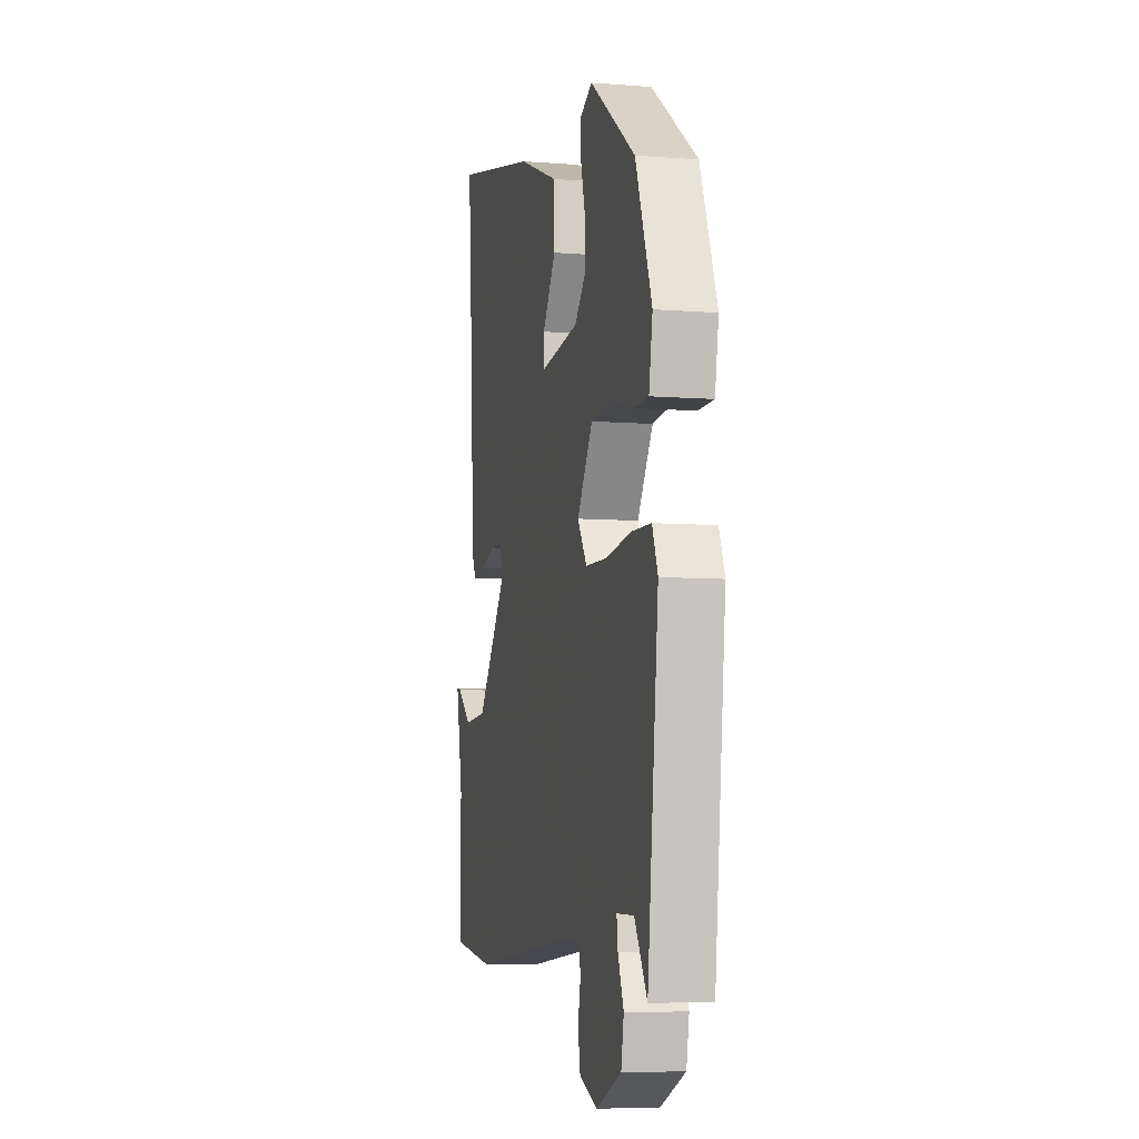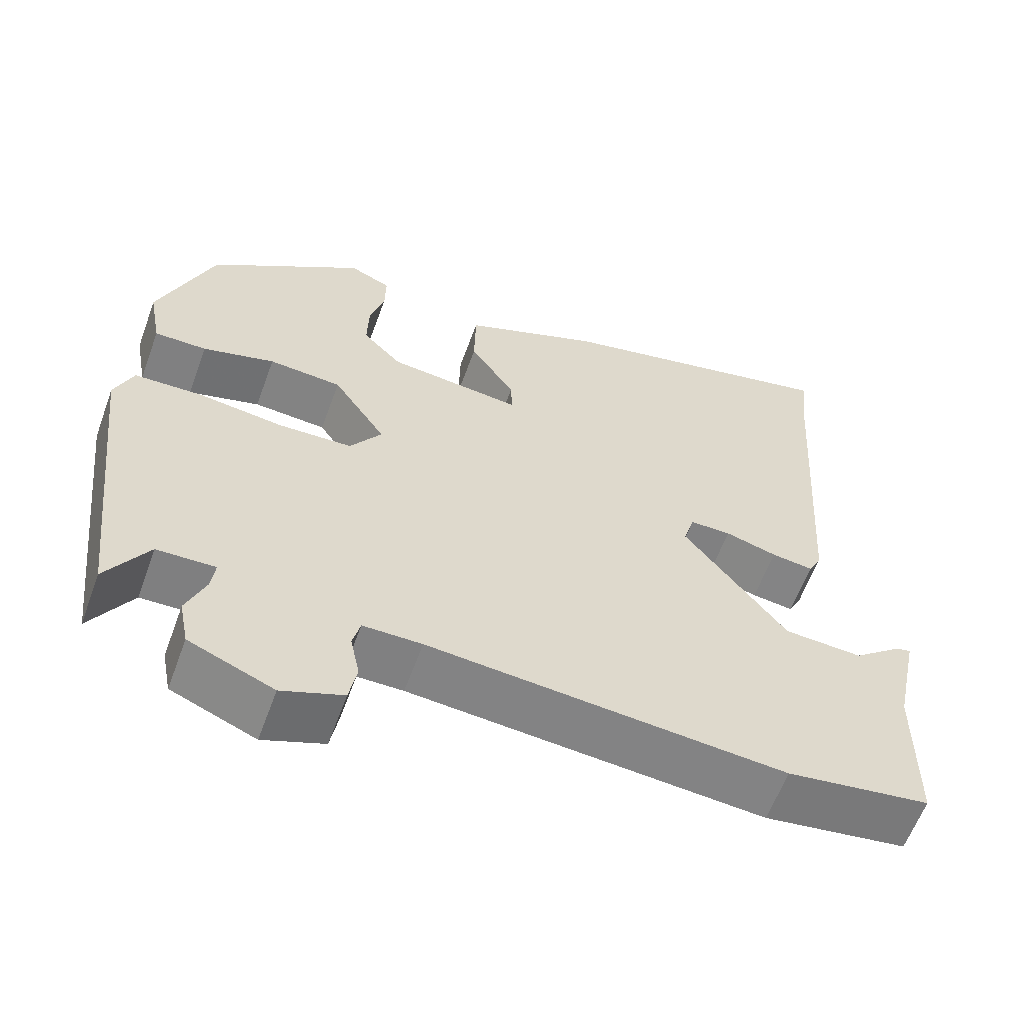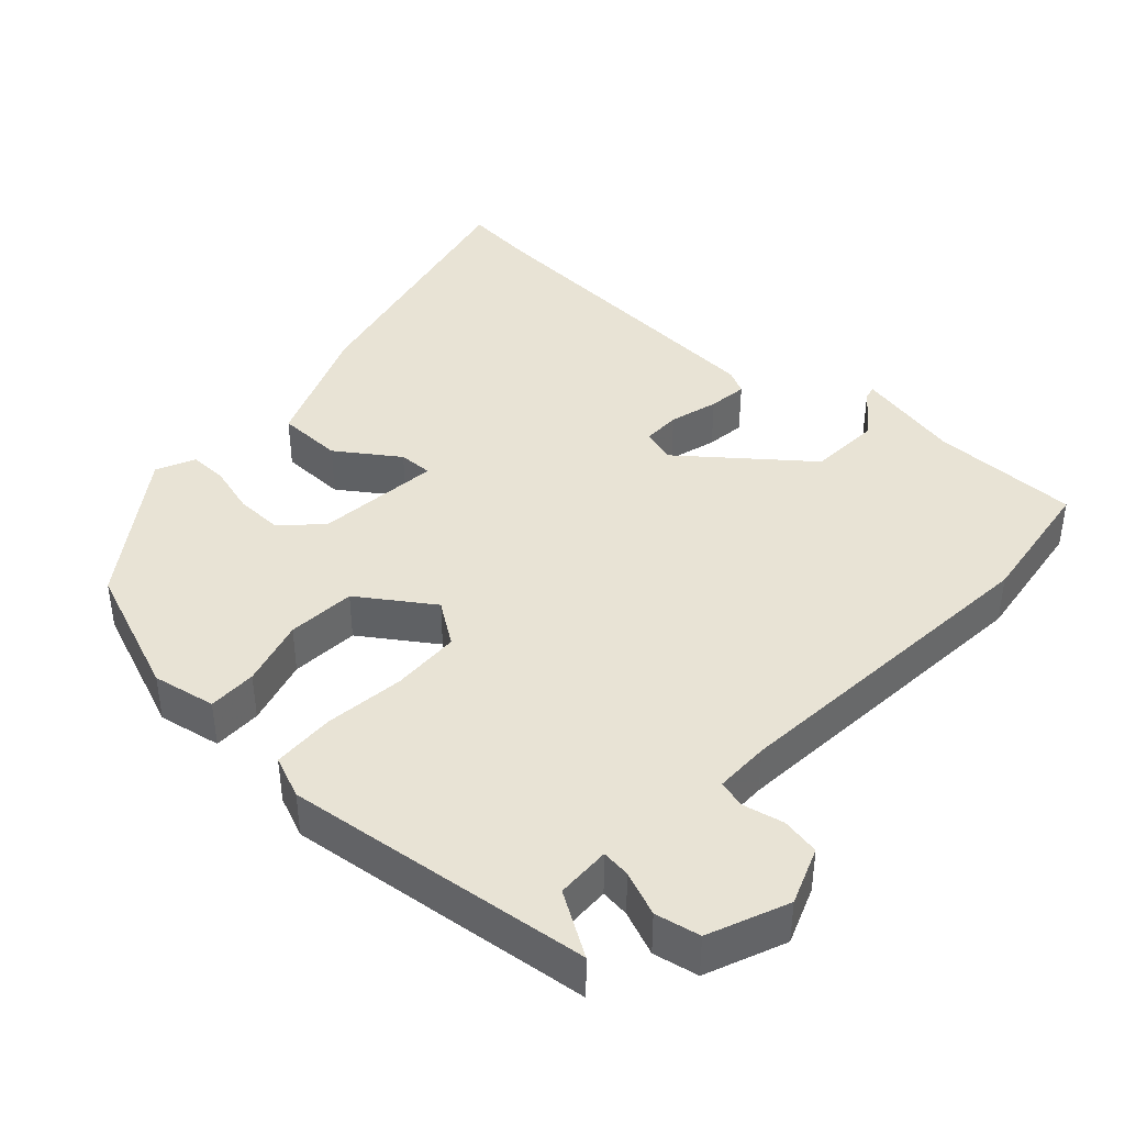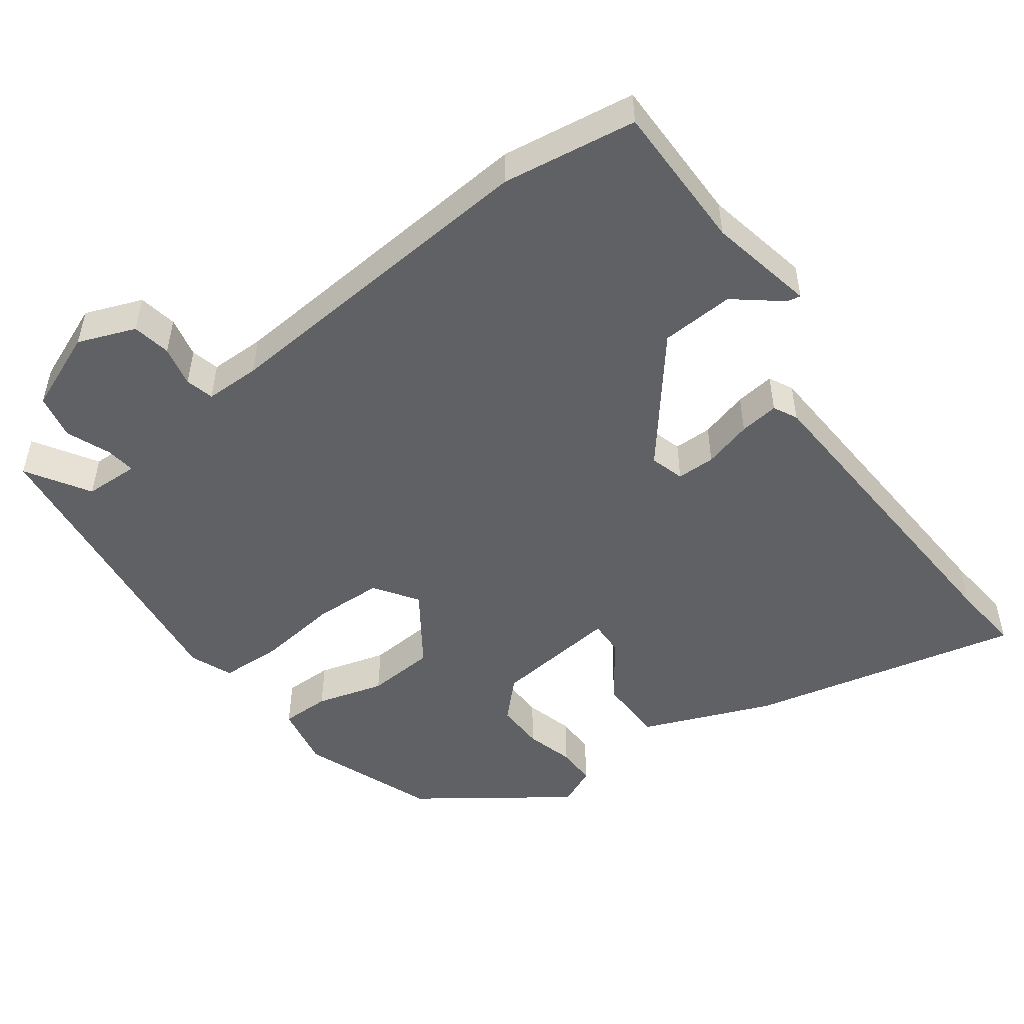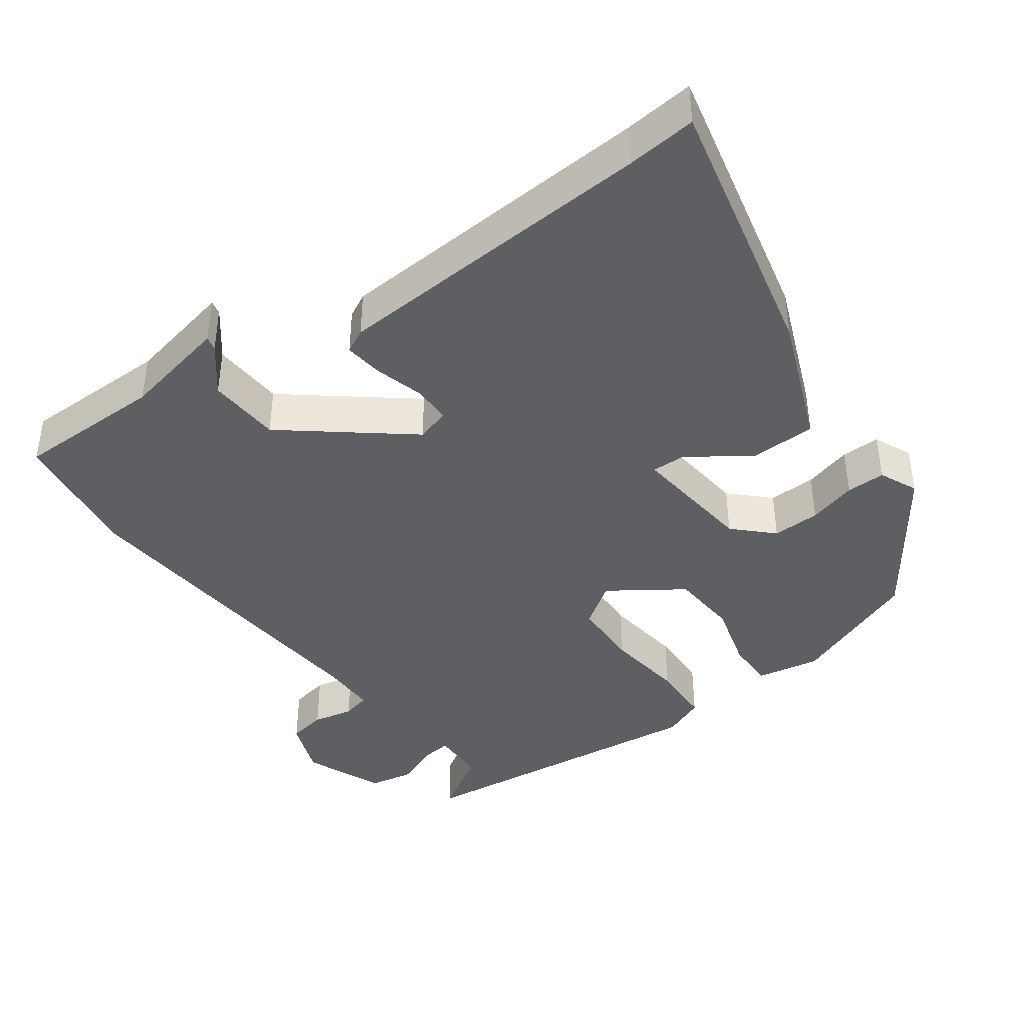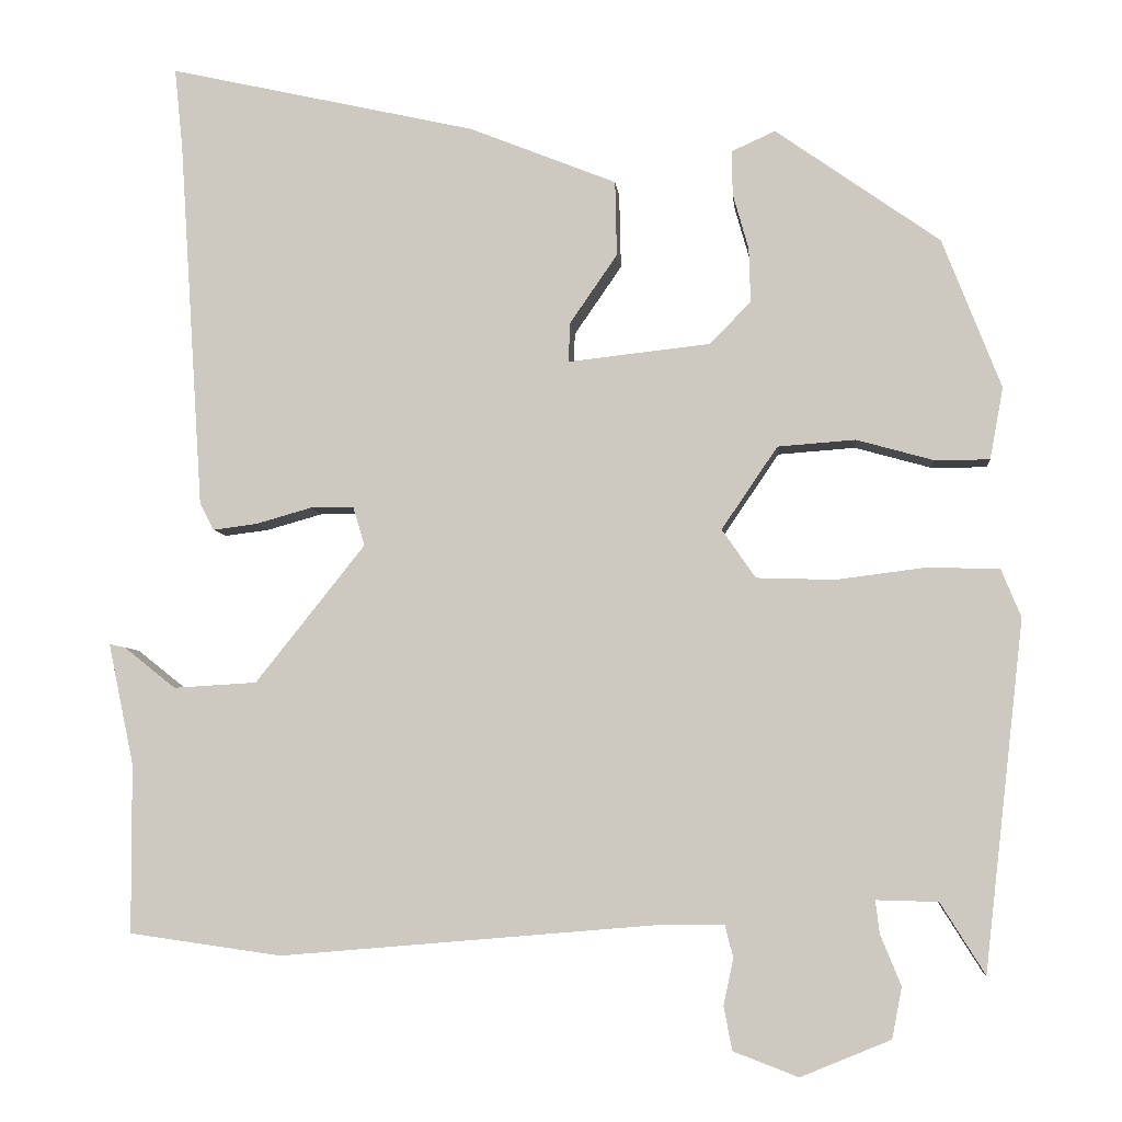
<metadata>
{"format":"obj","ext":"obj","renderer":"f3d","projection":"perspective","resolution":1024,"background":"white","views":[{"elev":-7.1,"azim":77.2,"up":"+Z"},{"elev":-60.1,"azim":160.0,"up":"+Z"},{"elev":41.1,"azim":132.4,"up":"+Y"},{"elev":-50.2,"azim":-144.0,"up":"+Y"},{"elev":-41.4,"azim":-54.1,"up":"+Y"},{"elev":-5.5,"azim":5.5,"up":"+Z"}]}
</metadata>
<code>
v 0.48 0.07 -0.538
v 0.426 0.07 -0.452
v 0.351 0.07 -0.45
v 0.356 0.07 -0.49
v 0.381 0.07 -0.551
v 0.369 0.07 -0.613
v 0.26 0.07 -0.658
v 0.181 0.07 -0.628
v 0.171 0.07 -0.575
v 0.183 0.07 -0.519
v 0.173 0.07 -0.48
v 0.097 0.07 -0.48
v -0.363 0.07 -0.519
v -0.548 0.07 -0.493
v -0.549 0.07 -0.288
v -0.58 0.07 -0.141
v -0.561 0.07 -0.145
v -0.498 0.07 -0.195
v -0.397 0.07 -0.189
v -0.264 0.07 -0.022
v -0.278 0.07 0.025
v -0.331 0.07 0.025
v -0.398 0.07 0.006
v -0.452 0.07 -0.001
v -0.469 0.07 0.032
v -0.498 0.07 0.481
v -0.508 0.07 0.578
v -0.134 0.07 0.494
v 0.044 0.07 0.423
v 0.046 0.07 0.332
v -0.012 0.07 0.248
v -0.013 0.07 0.201
v 0.159 0.07 0.22
v 0.209 0.07 0.271
v 0.207 0.07 0.337
v 0.188 0.07 0.404
v 0.187 0.07 0.458
v 0.24 0.07 0.482
v 0.439 0.07 0.342
v 0.51 0.07 0.161
v 0.494 0.07 0.074
v 0.427 0.07 0.074
v 0.334 0.07 0.1
v 0.24 0.07 0.093
v 0.172 0.07 -0.007
v 0.213 0.07 -0.066
v 0.308 0.07 -0.069
v 0.418 0.07 -0.055
v 0.504 0.07 -0.058
v 0.528 0.07 -0.116
v 0.48 0 -0.538
v 0.426 0 -0.452
v 0.351 0 -0.45
v 0.356 0 -0.49
v 0.381 0 -0.551
v 0.369 0 -0.613
v 0.26 0 -0.658
v 0.181 0 -0.628
v 0.171 0 -0.575
v 0.183 0 -0.519
v 0.173 0 -0.48
v 0.097 0 -0.48
v -0.363 0 -0.519
v -0.548 0 -0.493
v -0.549 0 -0.288
v -0.58 0 -0.141
v -0.561 0 -0.145
v -0.498 0 -0.195
v -0.397 0 -0.189
v -0.264 0 -0.022
v -0.278 0 0.025
v -0.331 0 0.025
v -0.398 0 0.006
v -0.452 0 -0.001
v -0.469 0 0.032
v -0.498 0 0.481
v -0.508 0 0.578
v -0.134 0 0.494
v 0.044 0 0.423
v 0.046 0 0.332
v -0.012 0 0.248
v -0.013 0 0.201
v 0.159 0 0.22
v 0.209 0 0.271
v 0.207 0 0.337
v 0.188 0 0.404
v 0.187 0 0.458
v 0.24 0 0.482
v 0.439 0 0.342
v 0.51 0 0.161
v 0.494 0 0.074
v 0.427 0 0.074
v 0.334 0 0.1
v 0.24 0 0.093
v 0.172 0 -0.007
v 0.213 0 -0.066
v 0.308 0 -0.069
v 0.418 0 -0.055
v 0.504 0 -0.058
v 0.528 0 -0.116
f 50 1 2
f 49 50 2
f 48 49 2
f 47 48 2
f 46 47 2 3
f 45 46 3 4
f 41 42 43
f 40 41 43
f 39 40 43
f 38 39 43
f 37 38 43
f 36 37 43
f 35 36 43
f 34 35 43 44
f 33 34 44 45
f 29 30 31
f 28 29 31
f 27 28 31
f 26 27 31
f 26 31 32
f 25 26 32
f 24 25 32
f 23 24 32
f 22 23 32
f 21 22 32 33
f 15 16 17 18
f 15 18 19
f 14 15 19
f 13 14 19
f 12 13 19
f 11 12 19 20
f 8 9 10
f 7 8 10
f 6 7 10
f 5 6 10
f 4 5 10
f 45 4 10 11
f 21 33 45
f 20 21 45
f 11 20 45
f 52 51 100
f 52 100 99
f 52 99 98
f 52 98 97
f 53 52 97 96
f 54 53 96 95
f 93 92 91
f 93 91 90
f 93 90 89
f 93 89 88
f 93 88 87
f 93 87 86
f 93 86 85
f 94 93 85 84
f 95 94 84 83
f 81 80 79
f 81 79 78
f 81 78 77
f 81 77 76
f 82 81 76
f 82 76 75
f 82 75 74
f 82 74 73
f 82 73 72
f 83 82 72 71
f 68 67 66 65
f 69 68 65
f 69 65 64
f 69 64 63
f 69 63 62
f 70 69 62 61
f 60 59 58
f 60 58 57
f 60 57 56
f 60 56 55
f 60 55 54
f 61 60 54 95
f 95 83 71
f 95 71 70
f 95 70 61
f 1 51 52 2
f 2 52 53 3
f 3 53 54 4
f 4 54 55 5
f 5 55 56 6
f 6 56 57 7
f 7 57 58 8
f 8 58 59 9
f 9 59 60 10
f 10 60 61 11
f 11 61 62 12
f 12 62 63 13
f 13 63 64 14
f 14 64 65 15
f 15 65 66 16
f 16 66 67 17
f 17 67 68 18
f 18 68 69 19
f 19 69 70 20
f 20 70 71 21
f 21 71 72 22
f 22 72 73 23
f 23 73 74 24
f 24 74 75 25
f 25 75 76 26
f 26 76 77 27
f 27 77 78 28
f 28 78 79 29
f 29 79 80 30
f 30 80 81 31
f 31 81 82 32
f 32 82 83 33
f 33 83 84 34
f 34 84 85 35
f 35 85 86 36
f 36 86 87 37
f 37 87 88 38
f 38 88 89 39
f 39 89 90 40
f 40 90 91 41
f 41 91 92 42
f 42 92 93 43
f 43 93 94 44
f 44 94 95 45
f 45 95 96 46
f 46 96 97 47
f 47 97 98 48
f 48 98 99 49
f 49 99 100 50
f 50 100 51 1

</code>
